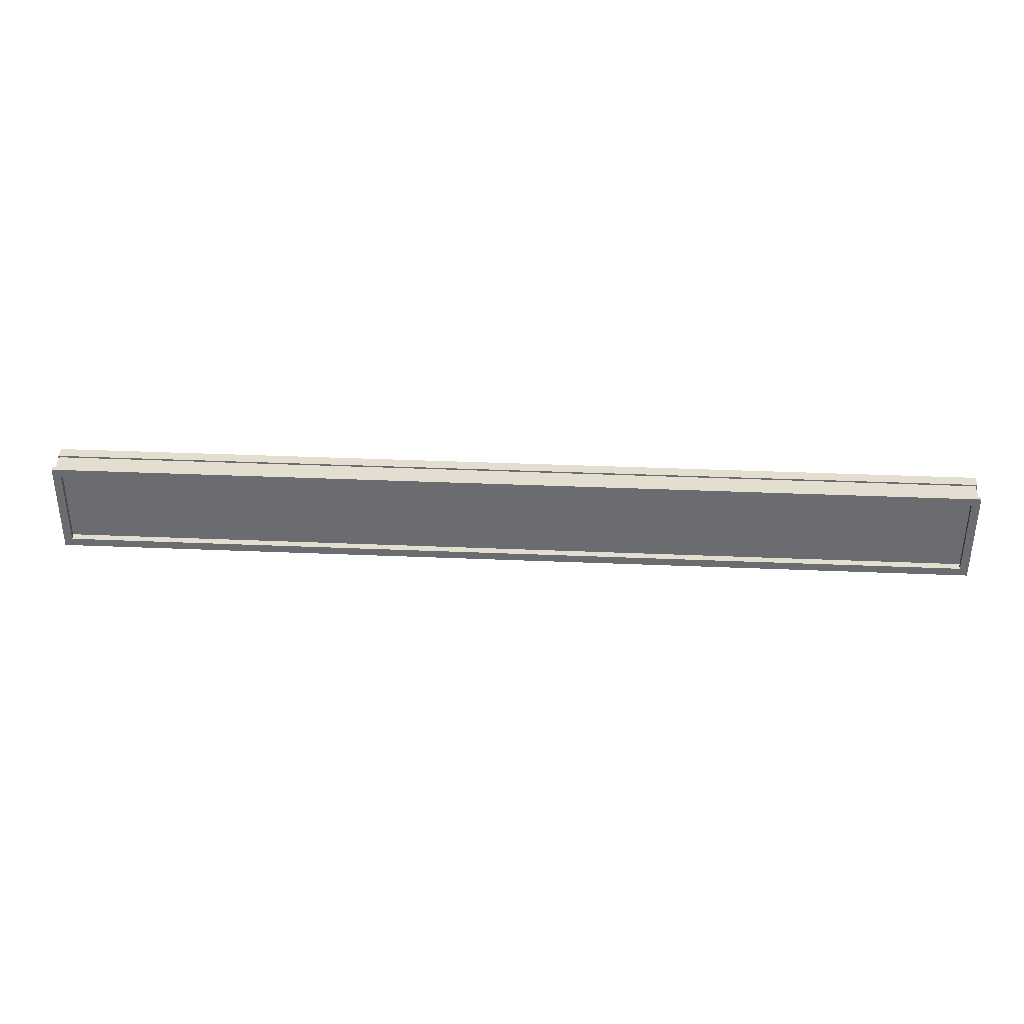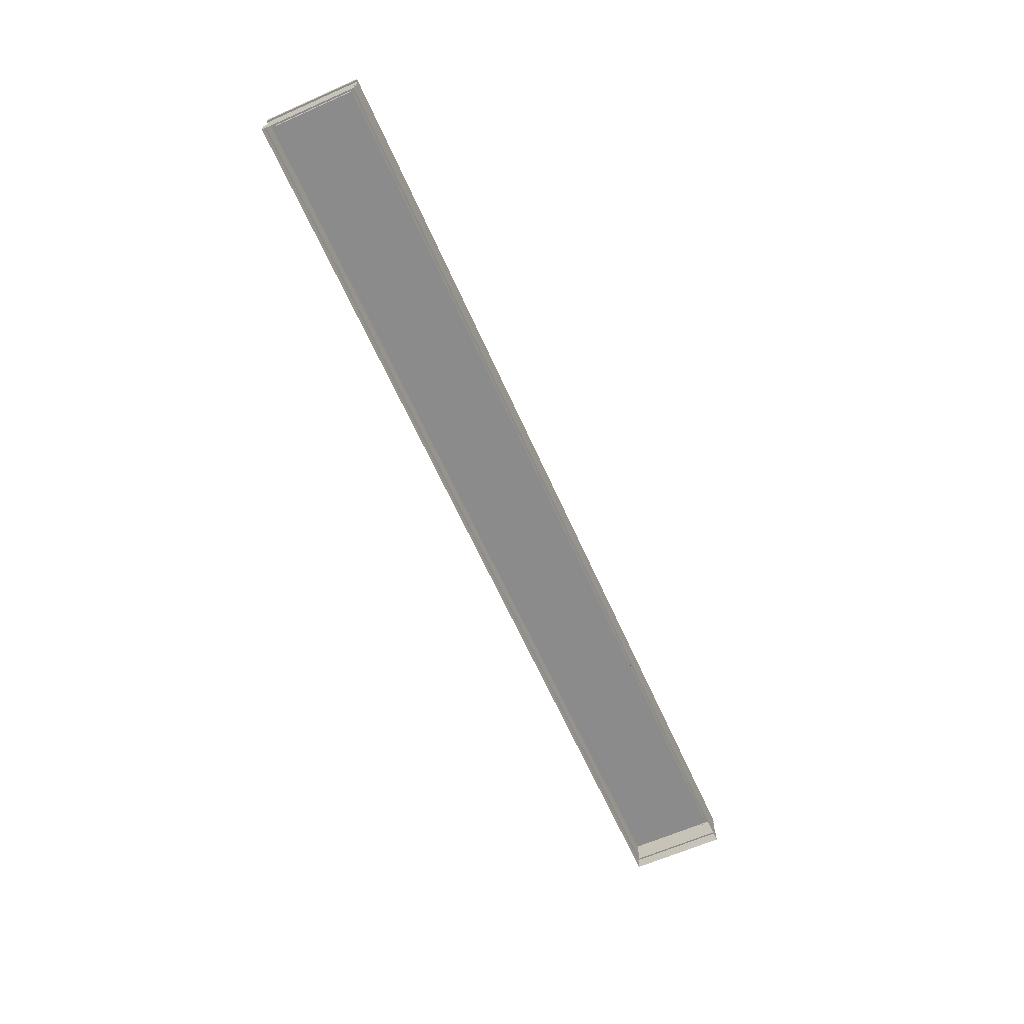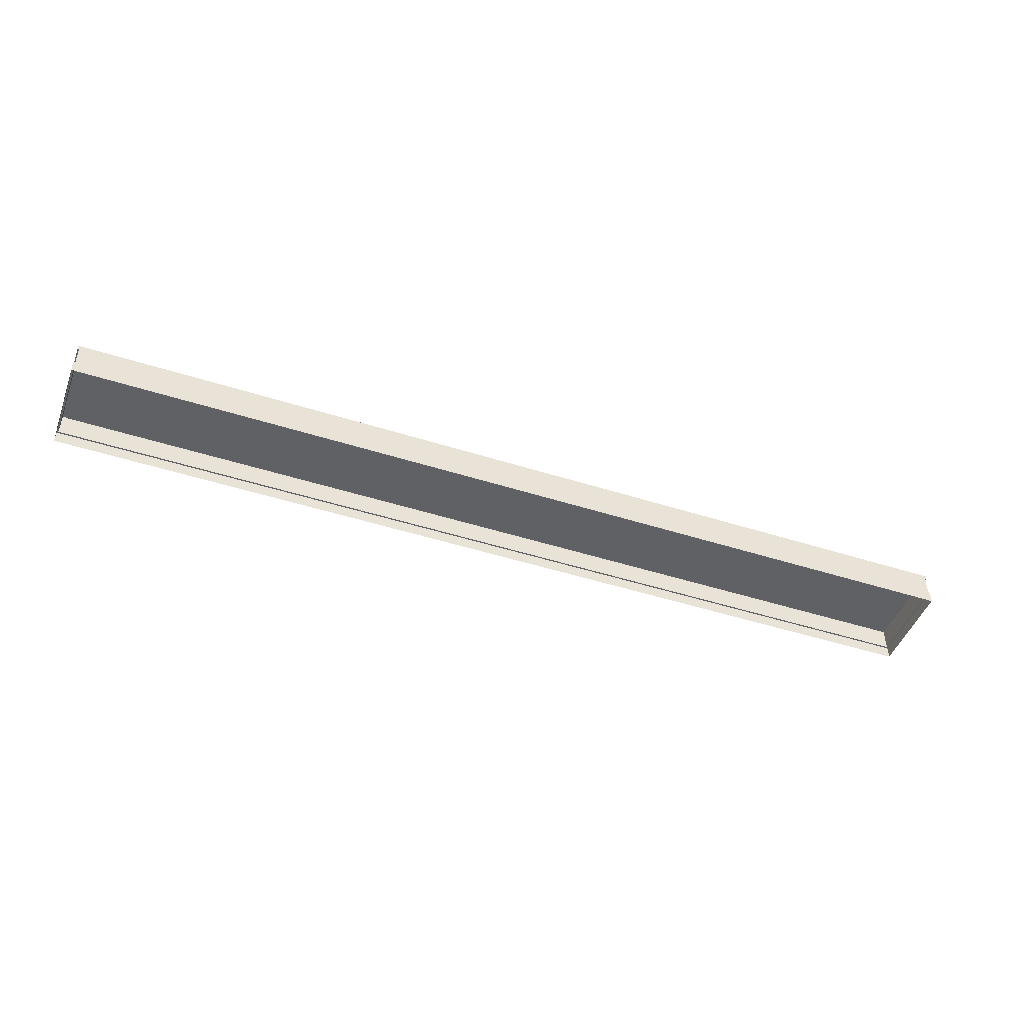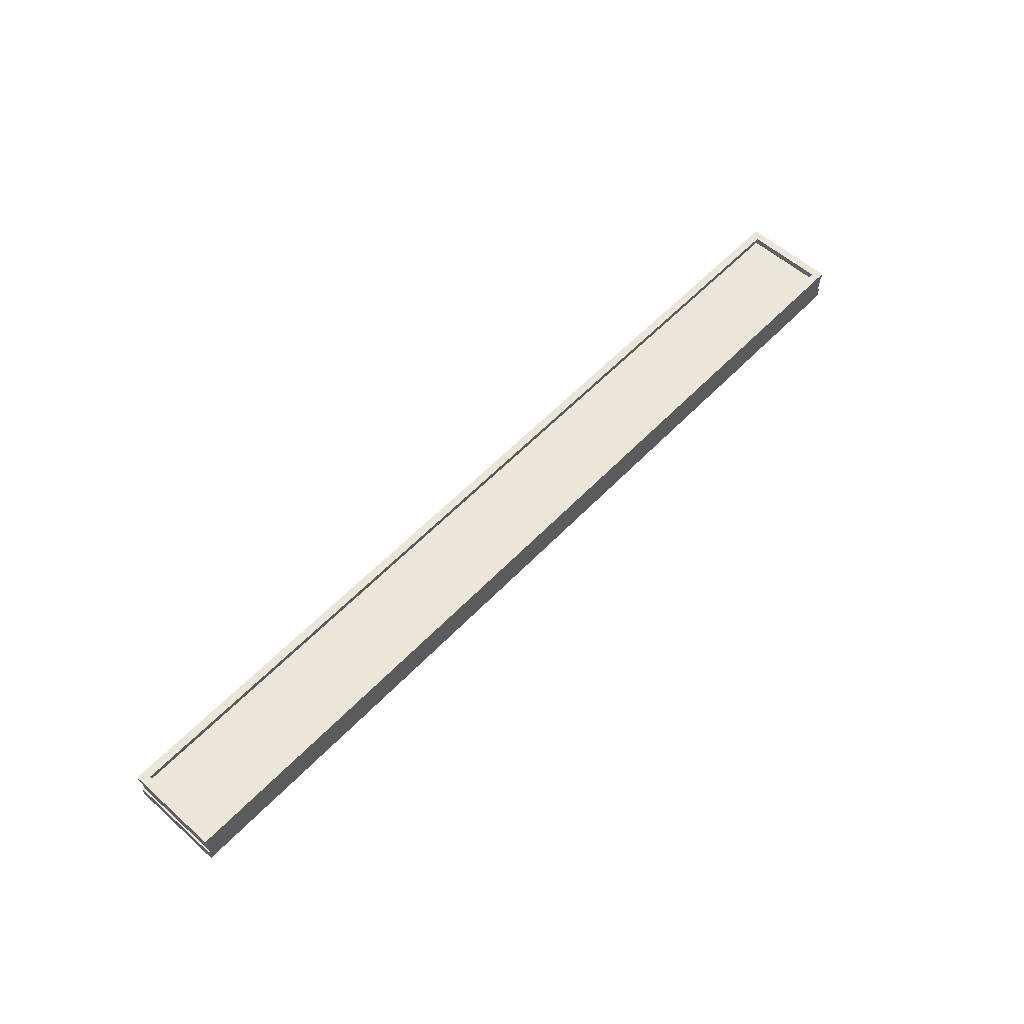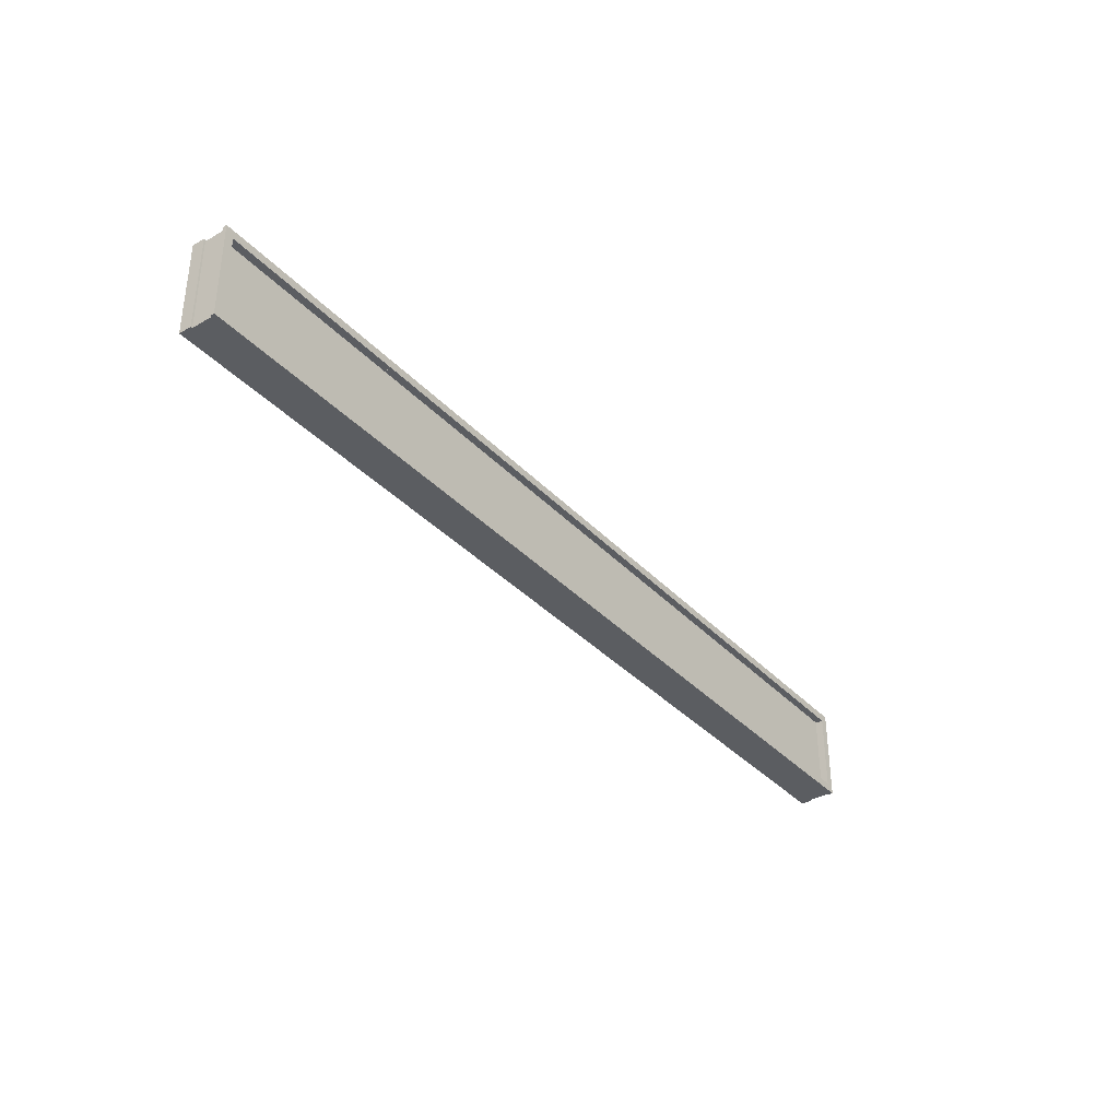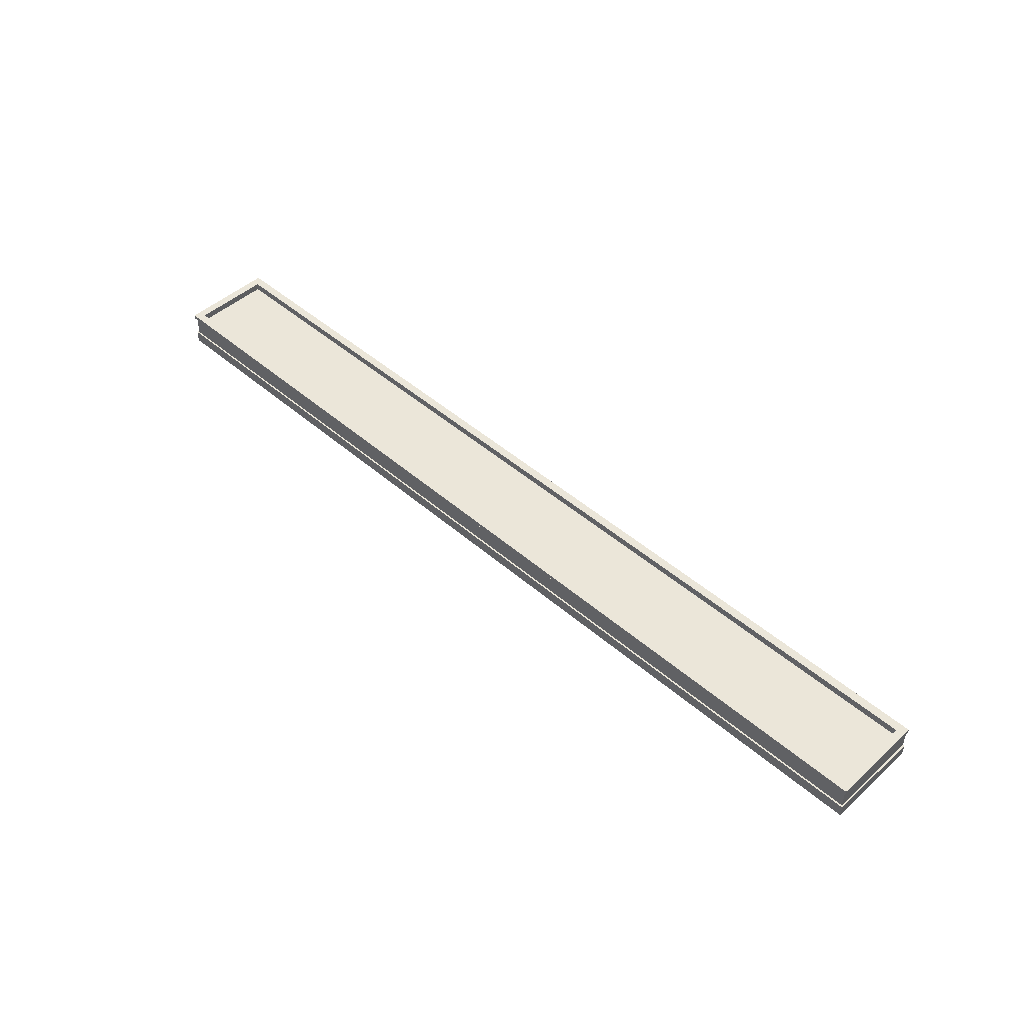
<metadata>
{"format":"obj","ext":"obj","renderer":"f3d","projection":"perspective","resolution":1024,"background":"white","views":[{"elev":35.9,"azim":3.2,"up":"+Y"},{"elev":-63.8,"azim":-66.0,"up":"+Z"},{"elev":-46.8,"azim":-20.0,"up":"+Z"},{"elev":56.9,"azim":-47.2,"up":"+Z"},{"elev":-36.0,"azim":-53.3,"up":"+Y"},{"elev":46.9,"azim":-135.5,"up":"+Z"}]}
</metadata>
<code>
g Uptown_STR_Garden_03
v 11.15 -0.11 -4.633e-13
v 11.15 1.03 0.15
v 11.15 1.03 0
v 11.15 -0.11 0.15
v -0 1.03 8.679e-12
v 11.15 1.03 0.15
v 9.818e-14 1.03 0.15
v 11.15 1.03 0
v 11.15 -0.11 0.15
v 11.13 1.01 0.15
v 11.15 1.03 0.15
v 11.13 -0.11 0.15
v 9.818e-14 1.03 0.15
v -0 -0.11 -4.633e-13
v -0 1.03 8.679e-12
v -9.818e-14 -0.11 0.15
v 0.02 -0.11 0.15
v 9.818e-14 1.03 0.15
v 0.02 1.01 0.15
v -9.818e-14 -0.11 0.15
v 0.02 1.01 0.15
v 11.15 1.03 0.15
v 11.13 1.01 0.15
v 9.818e-14 1.03 0.15
v 11.13 -0.11 0.15
v -9.818e-14 -0.11 0.15
v 0.02 -0.11 0.15
v 11.13 -0.11 0.15
v -0 -0.11 -4.633e-13
v -9.818e-14 -0.11 0.15
v 11.15 -0.11 0.15
v -0 -0.11 -4.633e-13
v 11.13 -0.11 0.15
v 11.15 -0.11 0.15
v 11.15 -0.11 -4.633e-13
v -0 -0.11 -4.633e-13
v 11.15 1.03 0.4
v 1.299e-13 1.03 0.4
v 1.299e-13 1.01 0.4
v 0.1 -0.015 0.4
v 11.06 -0.015 0.4
v 11.05 -0.015 0.4
v 11.05 -0.01 0.4
v 0.1 -0.015 0.4
v 11.05 -0.015 0.4
v 0.1 -0.015 0.4
v 11.05 -0.01 0.4
v 0.1 -0.01 0.4
v 11.13 -0.11 0.4
v 0.02 -0.11 0.15
v 0.02 -0.11 0.4
v 11.13 -0.11 0.15
v 0.02 1.01 0.4
v 11.13 1.01 0.15
v 11.13 1.01 0.4
v 0.02 1.01 0.15
v 11.13 -0.11 0.15
v 11.13 1.01 0.4
v 11.13 1.01 0.15
v 11.13 -0.11 0.4
v 0.02 1.01 0.4
v 0.02 -0.11 0.15
v 0.02 1.01 0.15
v 0.02 -0.11 0.4
v 11.15 1.03 0.4
v 11.13 1.01 0.4
v 11.15 1.01 0.4
v 0.02 1.01 0.4
v 1.299e-13 1.01 0.4
v 0.02 1.01 0.4
v 1.299e-13 -0.11 0.4
v 0.02 -0.11 0.4
v 1.299e-13 1.01 0.4
v 11.15 1.01 0.4
v 11.13 -0.11 0.4
v 11.15 -0.11 0.4
v 11.13 1.01 0.4
v 11.06 0.945 0.4
v 0.085 0.945 0.35
v 0.085 0.945 0.4
v 11.06 0.945 0.35
v 0.085 0.945 0.35
v 0.085 0.93 0.4
v 0.085 0.945 0.4
v 0.085 -0.015 0.35
v 0.085 -0.015 0.4
v 11.06 0.93 0.4
v 11.06 0.945 0.35
v 11.06 0.945 0.4
v 11.06 -0.015 0.35
v 11.06 -0.015 0.4
v 0.085 -0.015 0.35
v 0.1 -0.015 0.4
v 0.085 -0.015 0.4
v 11.06 -0.015 0.4
v 11.06 -0.015 0.35
v 11.15 -0.11 0.45
v 1.299e-13 -0.11 0.4
v 1.761e-13 -0.11 0.45
v 11.15 -0.11 0.45
v 0.02 -0.11 0.4
v 1.299e-13 -0.11 0.4
v 11.06 0.945 0.4
v 0.085 0.93 0.4
v 0.1 0.93 0.4
v 11.06 0.945 0.4
v 0.085 0.945 0.4
v 0.085 0.93 0.4
v 11.06 0.93 0.4
v 11.05 0.93 0.4
v 11.05 -0.01 0.4
v 0.1 0.93 0.4
v 0.1 -0.015 0.4
v 0.1 -0.01 0.4
v 11.15 -0.11 0.45
v 11.05 0.93 0.45
v 11.15 1.03 0.45
v 11.05 -0.01 0.45
v 1.299e-13 1.03 0.4
v 11.15 1.03 0.45
v 1.761e-13 1.03 0.45
v 11.15 1.03 0.4
v 1.761e-13 1.03 0.45
v 1.299e-13 1.01 0.4
v 1.299e-13 1.03 0.4
v 1.299e-13 -0.11 0.4
v 1.761e-13 -0.11 0.45
v 11.15 1.01 0.4
v 11.15 1.03 0.45
v 11.15 1.03 0.4
v 11.15 -0.11 0.4
v 11.15 -0.11 0.45
v 0.1 -0.01 0.4
v 11.05 -0.01 0.45
v 0.1 -0.01 0.45
v 11.05 -0.01 0.4
v 11.05 0.93 0.45
v 11.05 -0.01 0.4
v 11.05 0.93 0.4
v 11.05 -0.01 0.45
v 11.05 0.93 0.45
v 0.1 0.93 0.4
v 0.1 0.93 0.45
v 11.05 0.93 0.4
v 0.1 -0.01 0.4
v 0.1 0.93 0.45
v 0.1 0.93 0.4
v 0.1 -0.01 0.45
v 11.15 -0.11 0.45
v 0.1 -0.01 0.45
v 11.05 -0.01 0.45
v 1.761e-13 -0.11 0.45
v 0.1 0.93 0.45
v 11.15 1.03 0.45
v 11.05 0.93 0.45
v 1.761e-13 1.03 0.45
v 0.1 -0.01 0.45
v 1.761e-13 1.03 0.45
v 0.1 0.93 0.45
v 1.761e-13 -0.11 0.45
v 11.15 -0.11 0.45
v 11.13 -0.11 0.4
v 0.02 -0.11 0.4
v 11.15 -0.11 0.4
v 11.06 0.945 0.4
v 11.05 0.93 0.4
v 11.06 0.93 0.4
v 0.1 0.93 0.4
v 11.06 0.93 0.4
v 11.05 -0.015 0.4
v 11.06 -0.015 0.4
v 11.05 -0.01 0.4
v 0.1 0.93 0.4
v 0.085 -0.015 0.4
v 0.1 -0.015 0.4
v 0.085 0.93 0.4
v 11.06 -0.015 0.35
v 0.085 0.945 0.35
v 11.06 0.945 0.35
v 0.085 -0.015 0.35
g Uptown_STR_Garden_03_0
f 3 2 1
f 4 1 2
f 7 6 5
f 8 5 6
f 11 10 9
f 12 9 10
f 15 14 13
f 16 13 14
f 19 18 17
f 20 17 18
f 23 22 21
f 24 21 22
g Uptown_STR_Garden_03_1
f 27 26 25
f 30 29 28
f 33 32 31
f 36 35 34
f 39 38 37
f 42 41 40
f 45 44 43
f 48 47 46
f 51 50 49
f 49 50 52
f 55 54 53
f 56 53 54
f 59 58 57
f 60 57 58
f 63 62 61
f 64 61 62
f 67 66 65
f 66 68 65
f 68 69 65
f 72 71 70
f 73 70 71
f 76 75 74
f 77 74 75
f 80 79 78
f 81 78 79
f 84 83 82
f 82 83 85
f 83 86 85
f 89 88 87
f 88 90 87
f 90 91 87
f 94 93 92
f 93 95 92
f 95 96 92
g Uptown_STR_Garden_03_2
f 99 98 97
f 102 101 100
f 105 104 103
f 108 107 106
f 111 110 109
f 114 113 112
f 117 116 115
f 118 115 116
f 121 120 119
f 122 119 120
f 125 124 123
f 124 126 123
f 126 127 123
f 130 129 128
f 128 129 131
f 129 132 131
f 135 134 133
f 136 133 134
f 139 138 137
f 140 137 138
f 143 142 141
f 144 141 142
f 147 146 145
f 148 145 146
f 151 150 149
f 152 149 150
f 155 154 153
f 156 153 154
f 159 158 157
f 160 157 158
f 163 162 161
f 162 164 161
f 167 166 165
f 166 168 165
f 171 170 169
f 170 172 169
f 175 174 173
f 174 176 173
g Uptown_STR_Garden_03_3
f 179 178 177
f 180 177 178

</code>
